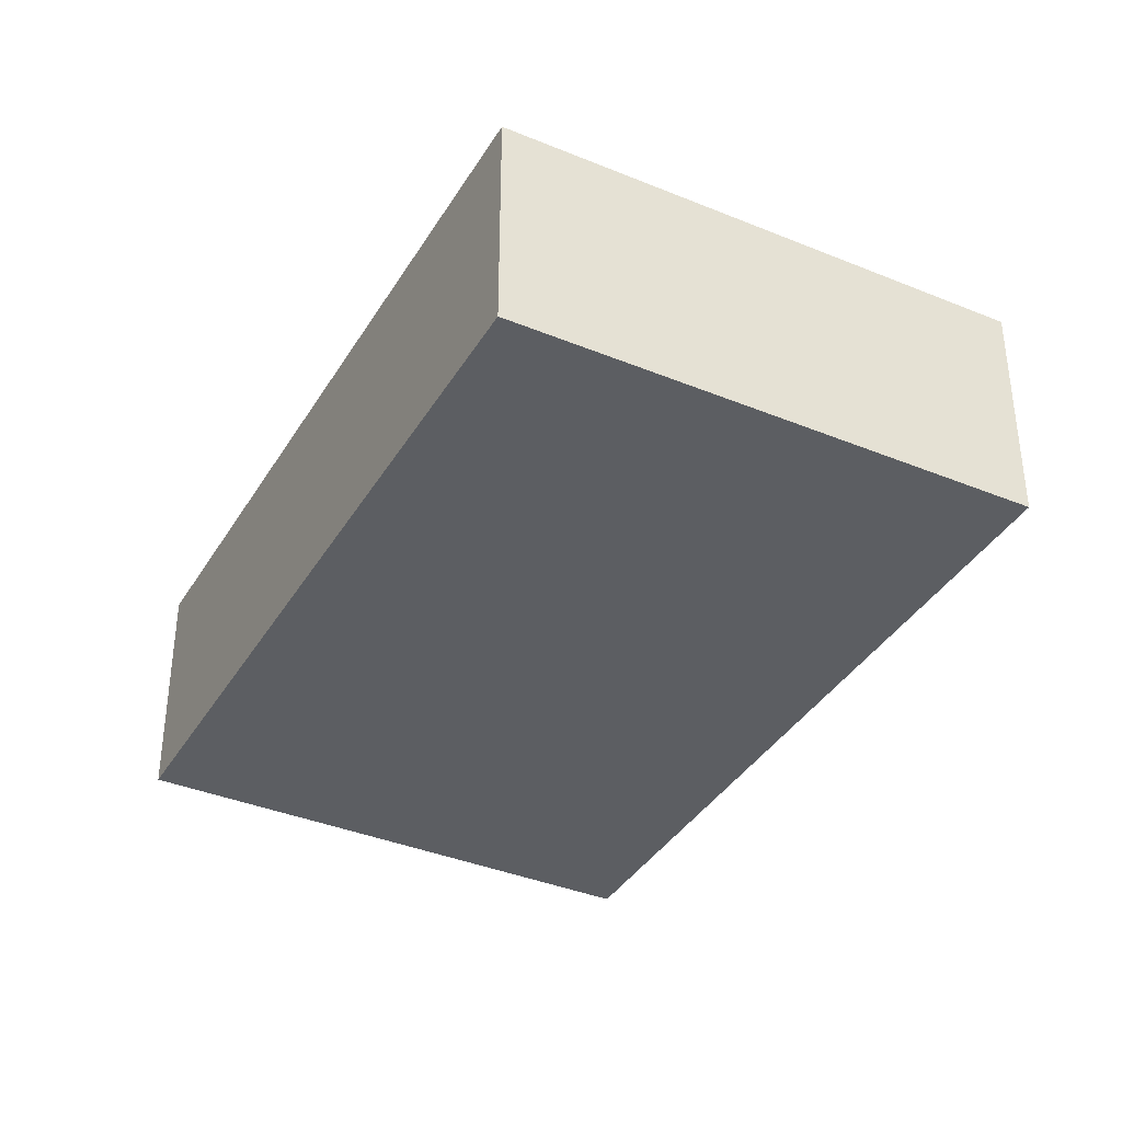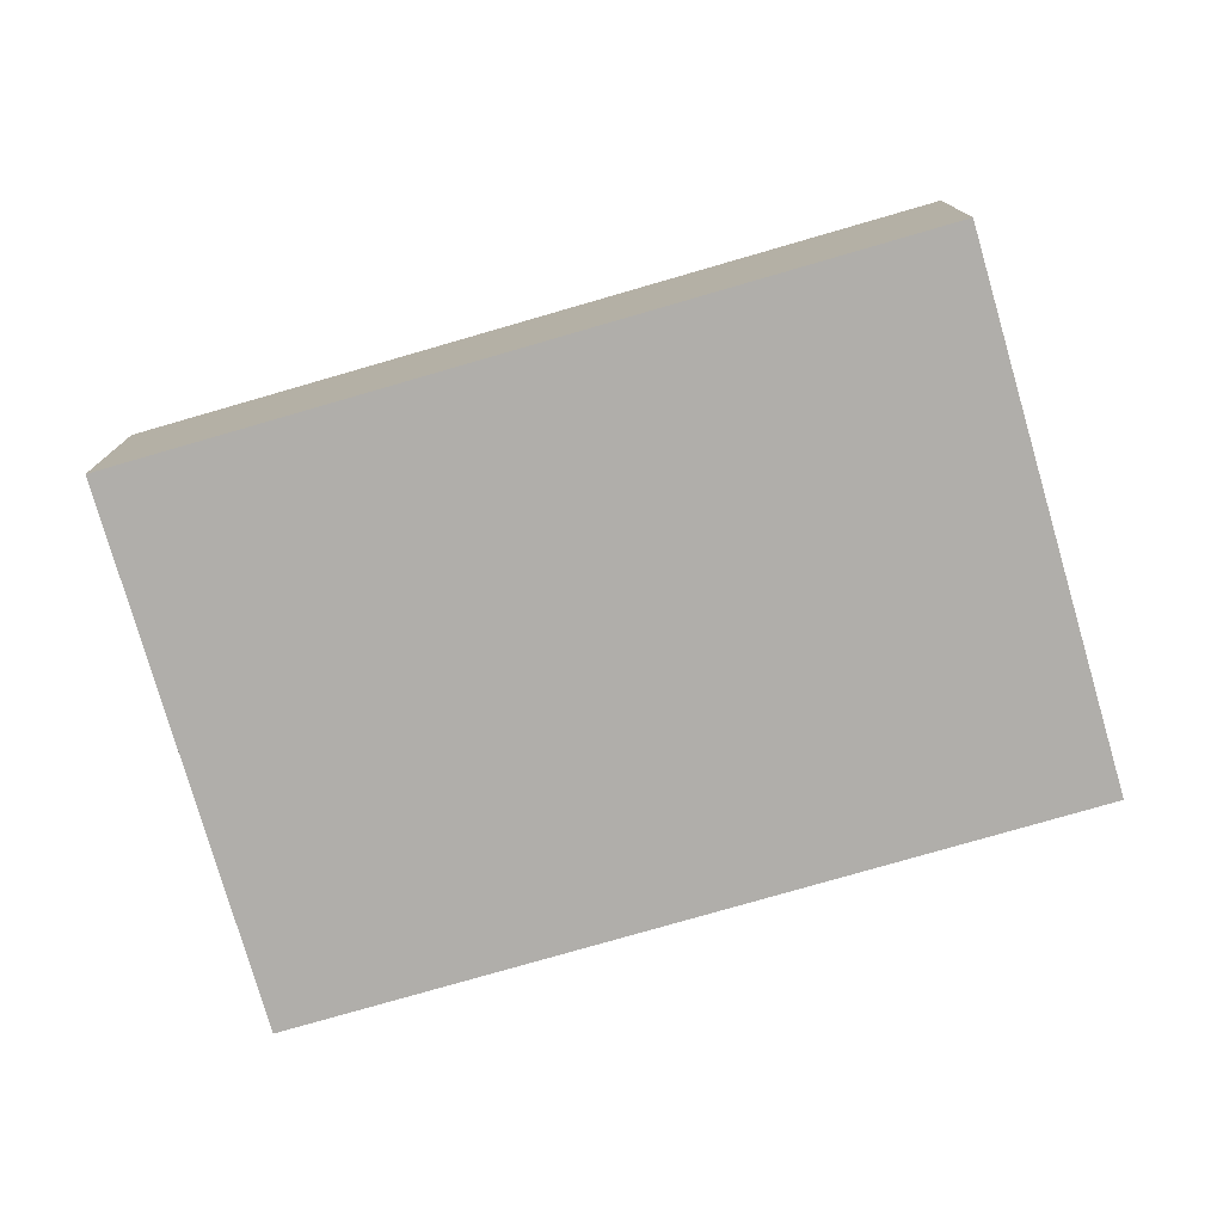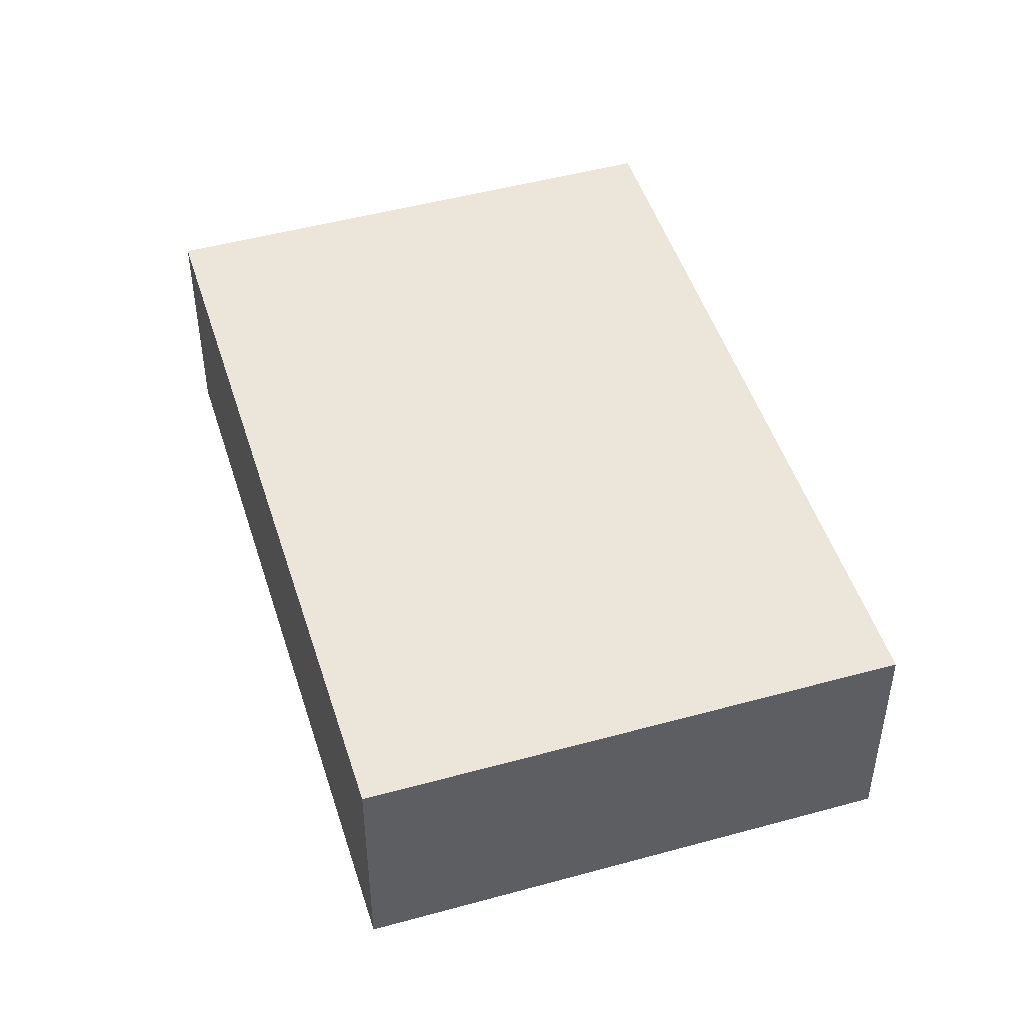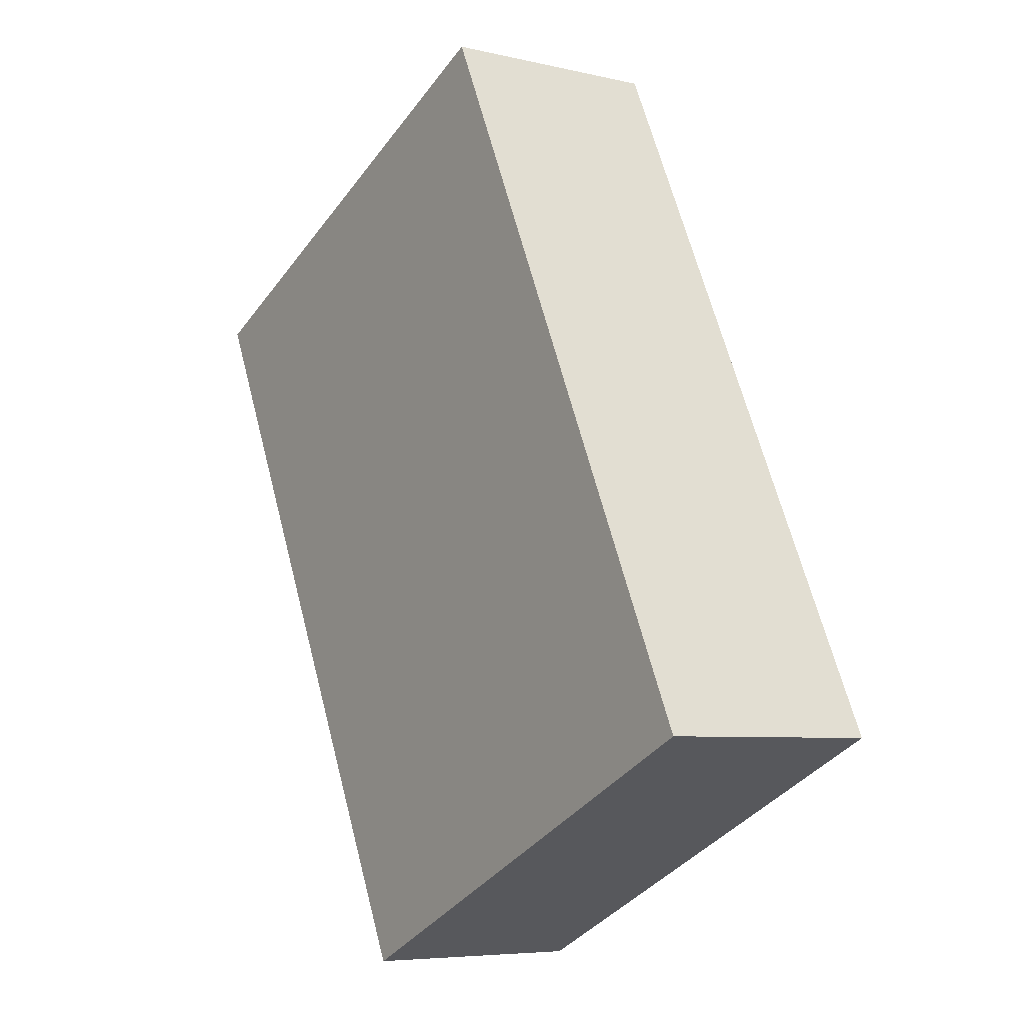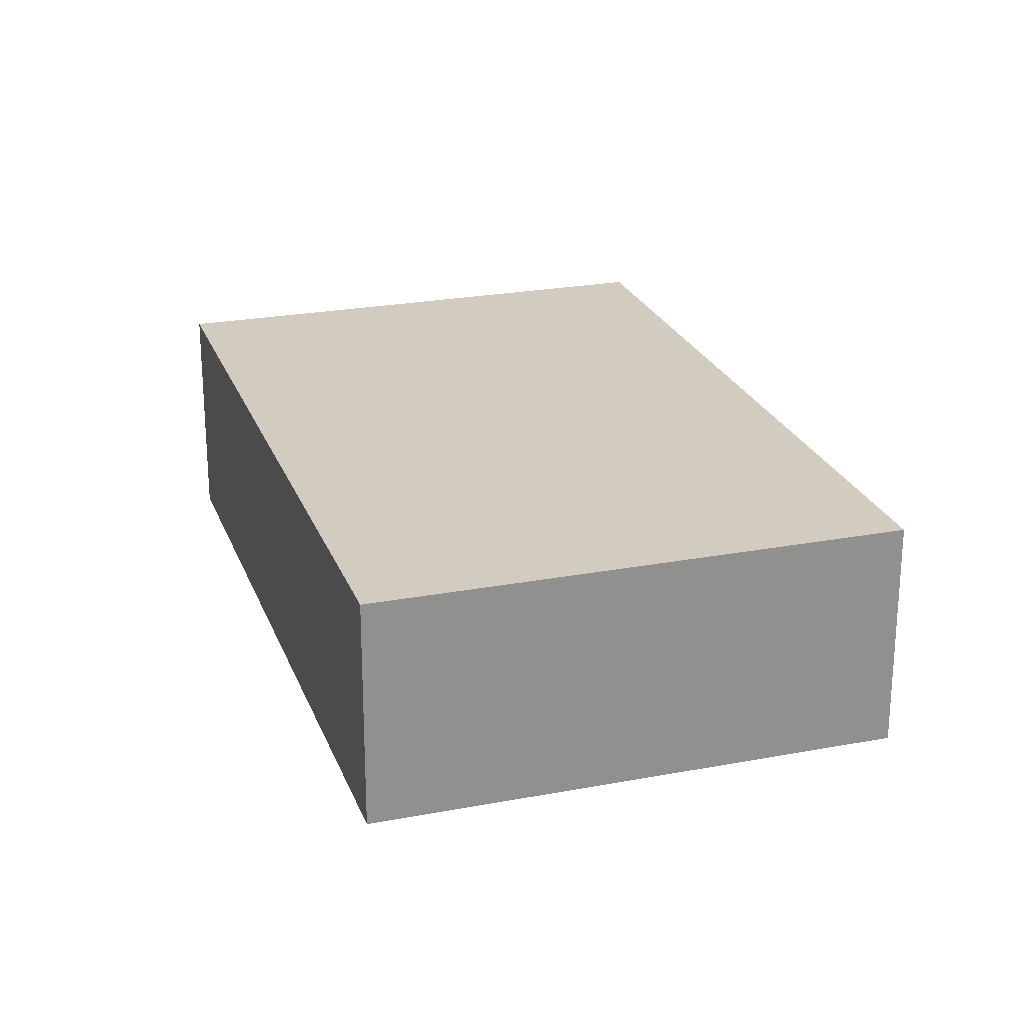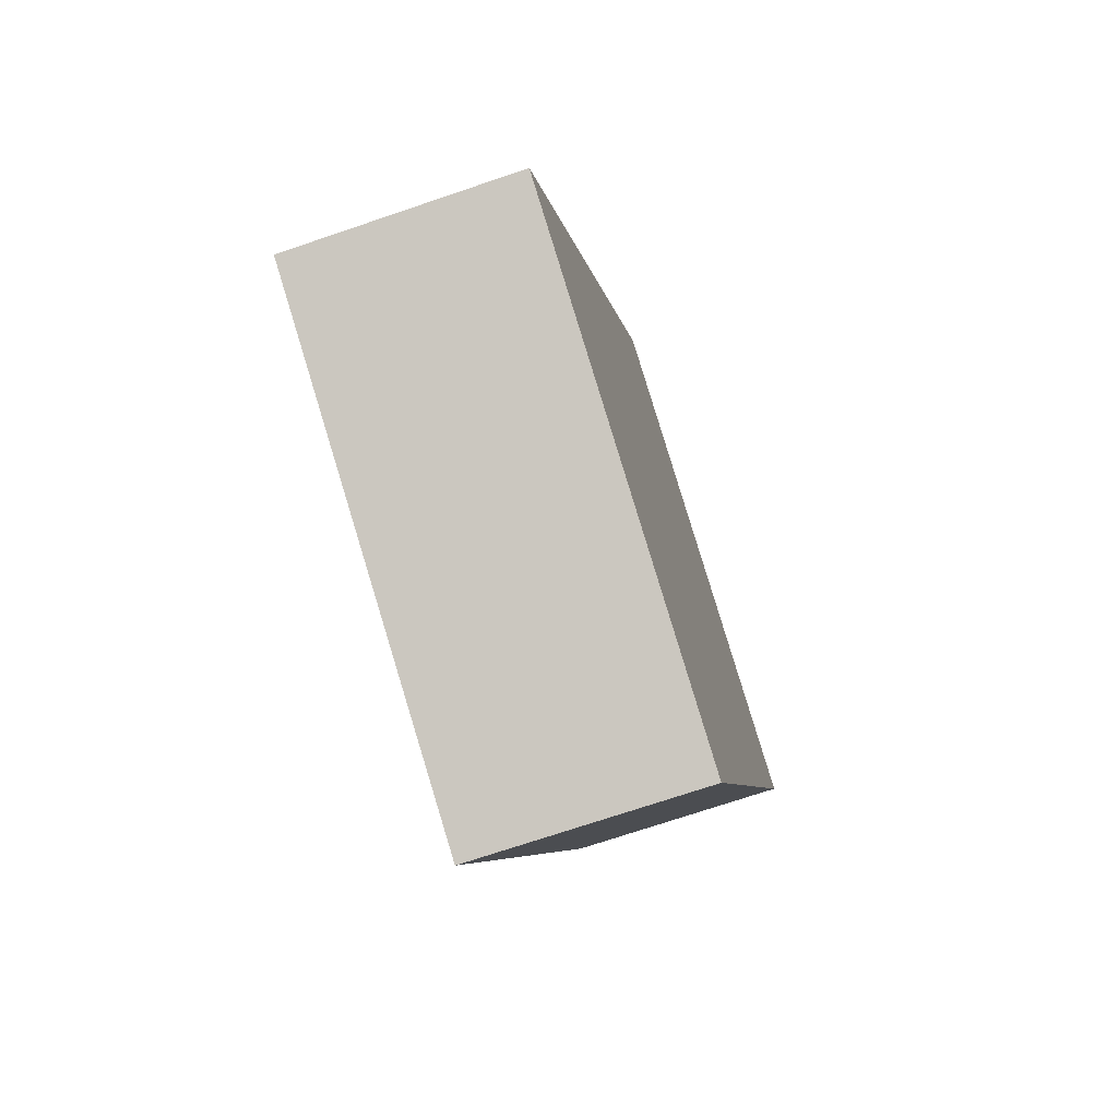
<metadata>
{"format":"obj","ext":"obj","renderer":"f3d","projection":"perspective","resolution":1024,"background":"white","views":[{"elev":-37.7,"azim":-2.4,"up":"+Y"},{"elev":-77.7,"azim":-48.5,"up":"+Y"},{"elev":48.2,"azim":8.2,"up":"+Y"},{"elev":-6.3,"azim":-125.0,"up":"+Z"},{"elev":24.0,"azim":7.8,"up":"+Y"},{"elev":-71.4,"azim":-71.2,"up":"+Z"}]}
</metadata>
<code>
v  5.86 2.763 -2.775
v  4.123 2.763 8.695
v  9.983 2.763 5.92
v  0 2.763 1.692e-16
v  9.983 -3.625e-16 5.92
v  5.86 1.699e-16 -2.775
v  0 0 0
v  4.123 -5.324e-16 8.695
g defaultobject
f 1 2 3
f 2 1 4
f 5 1 3
f 1 5 6
f 6 4 1
f 4 6 7
f 7 2 4
f 2 7 8
f 8 3 2
f 3 8 5
f 8 6 5
f 6 8 7

</code>
